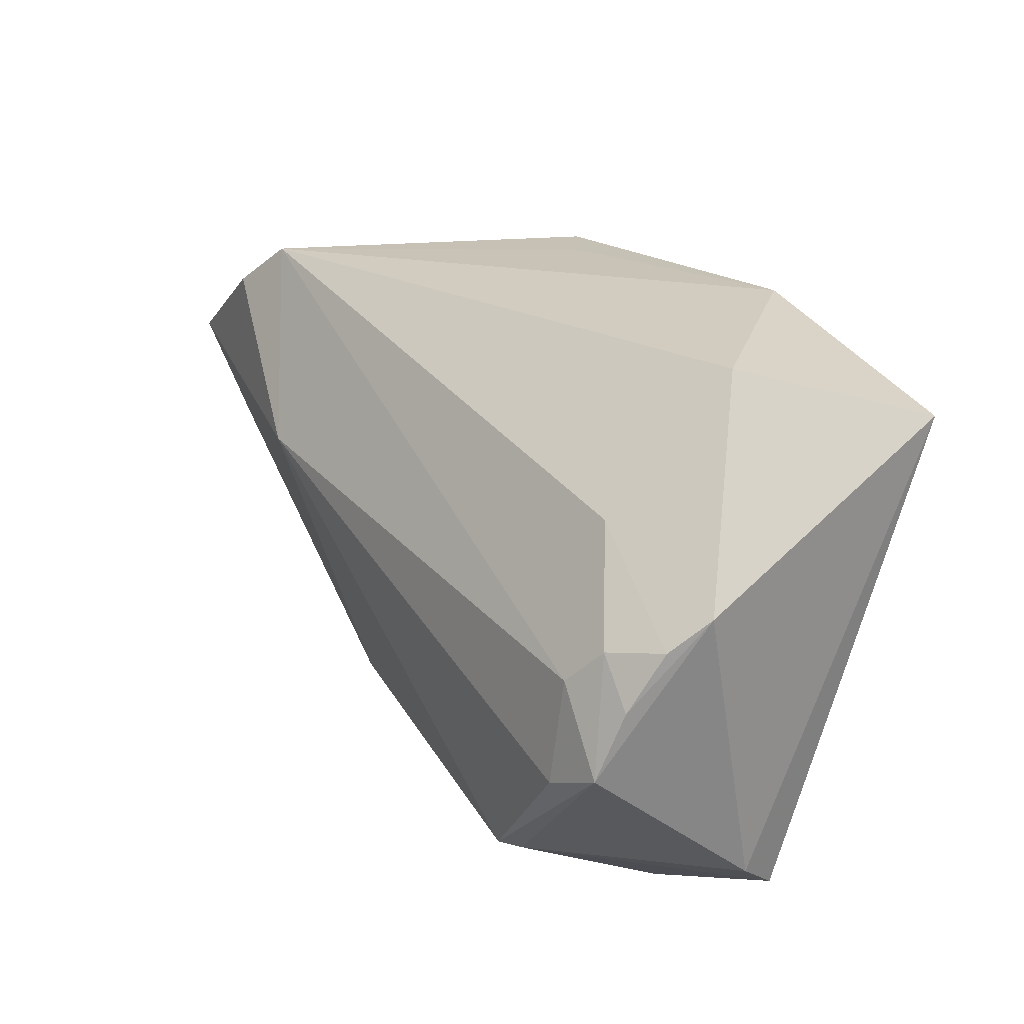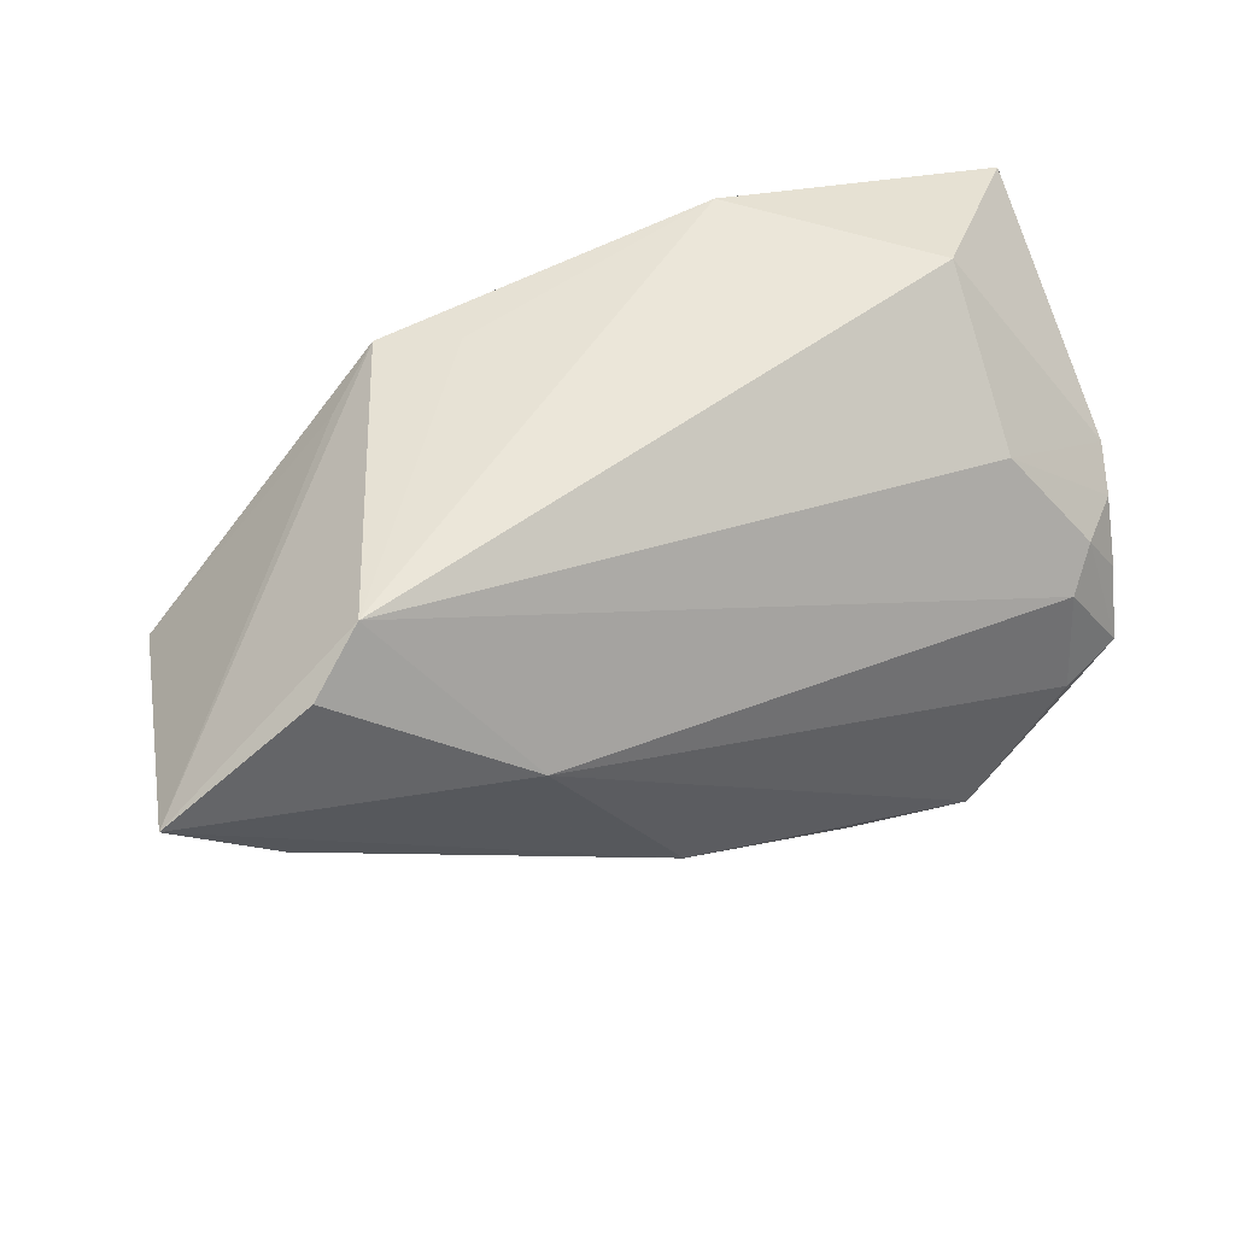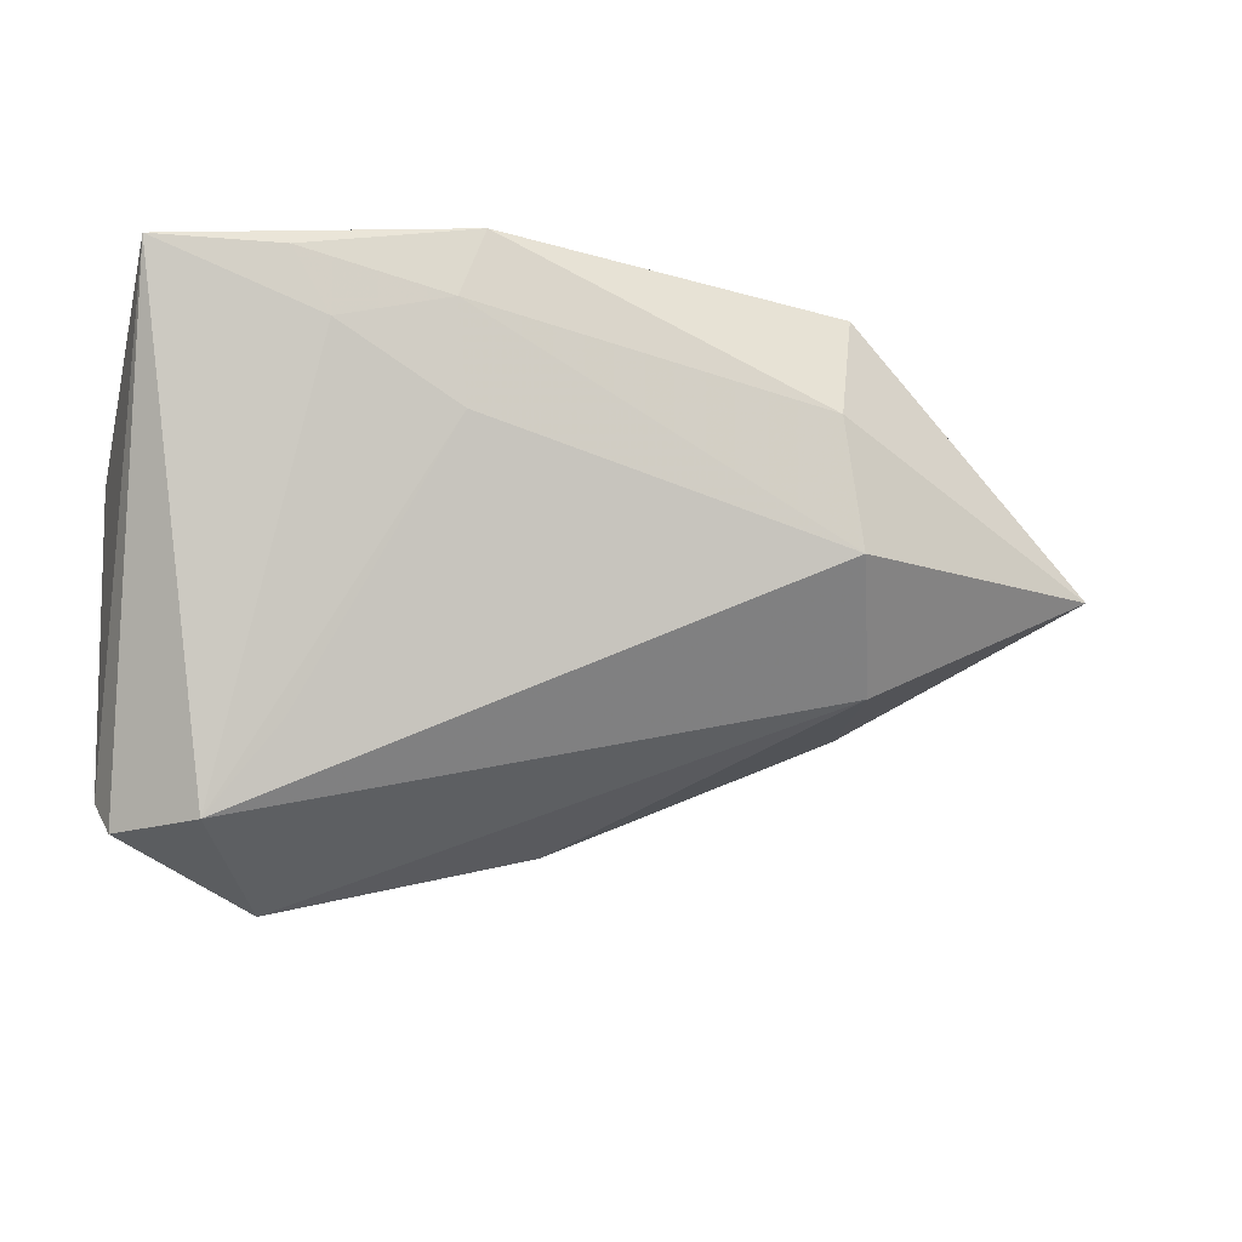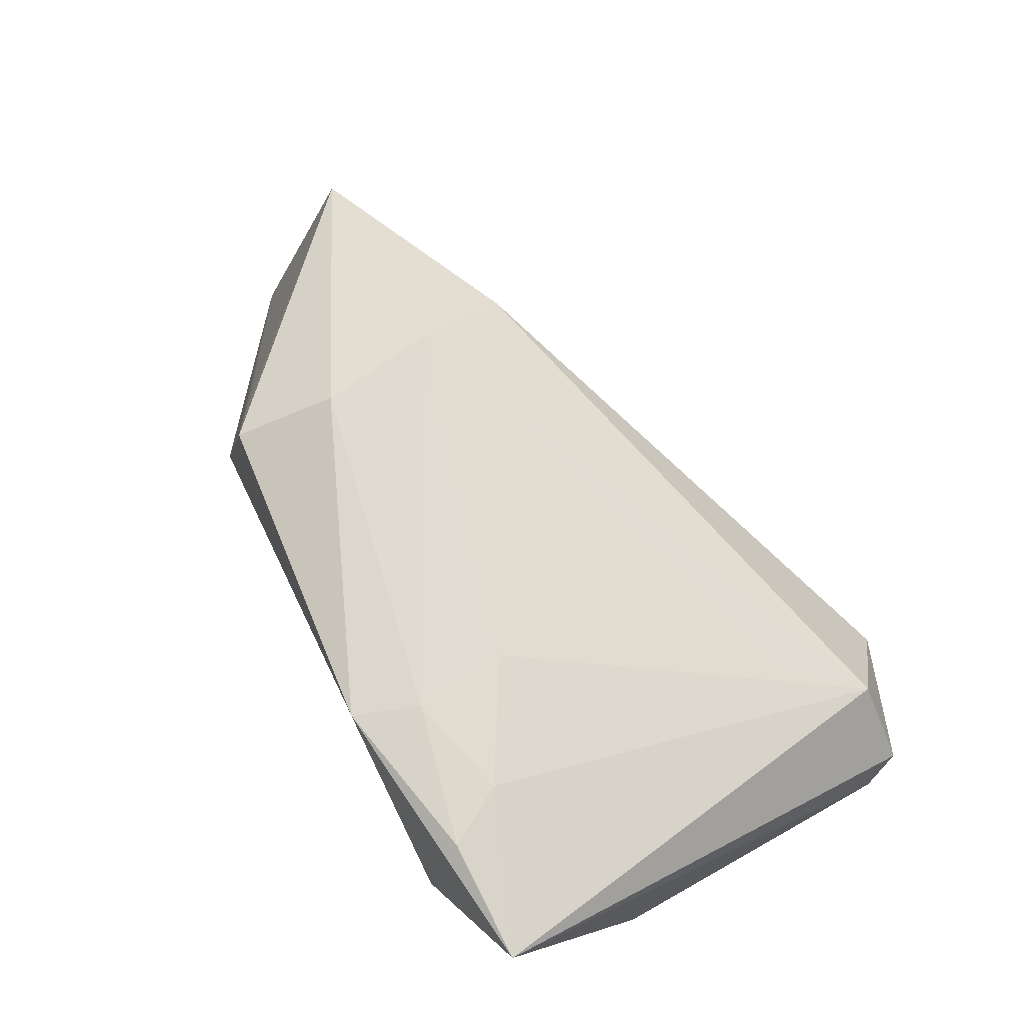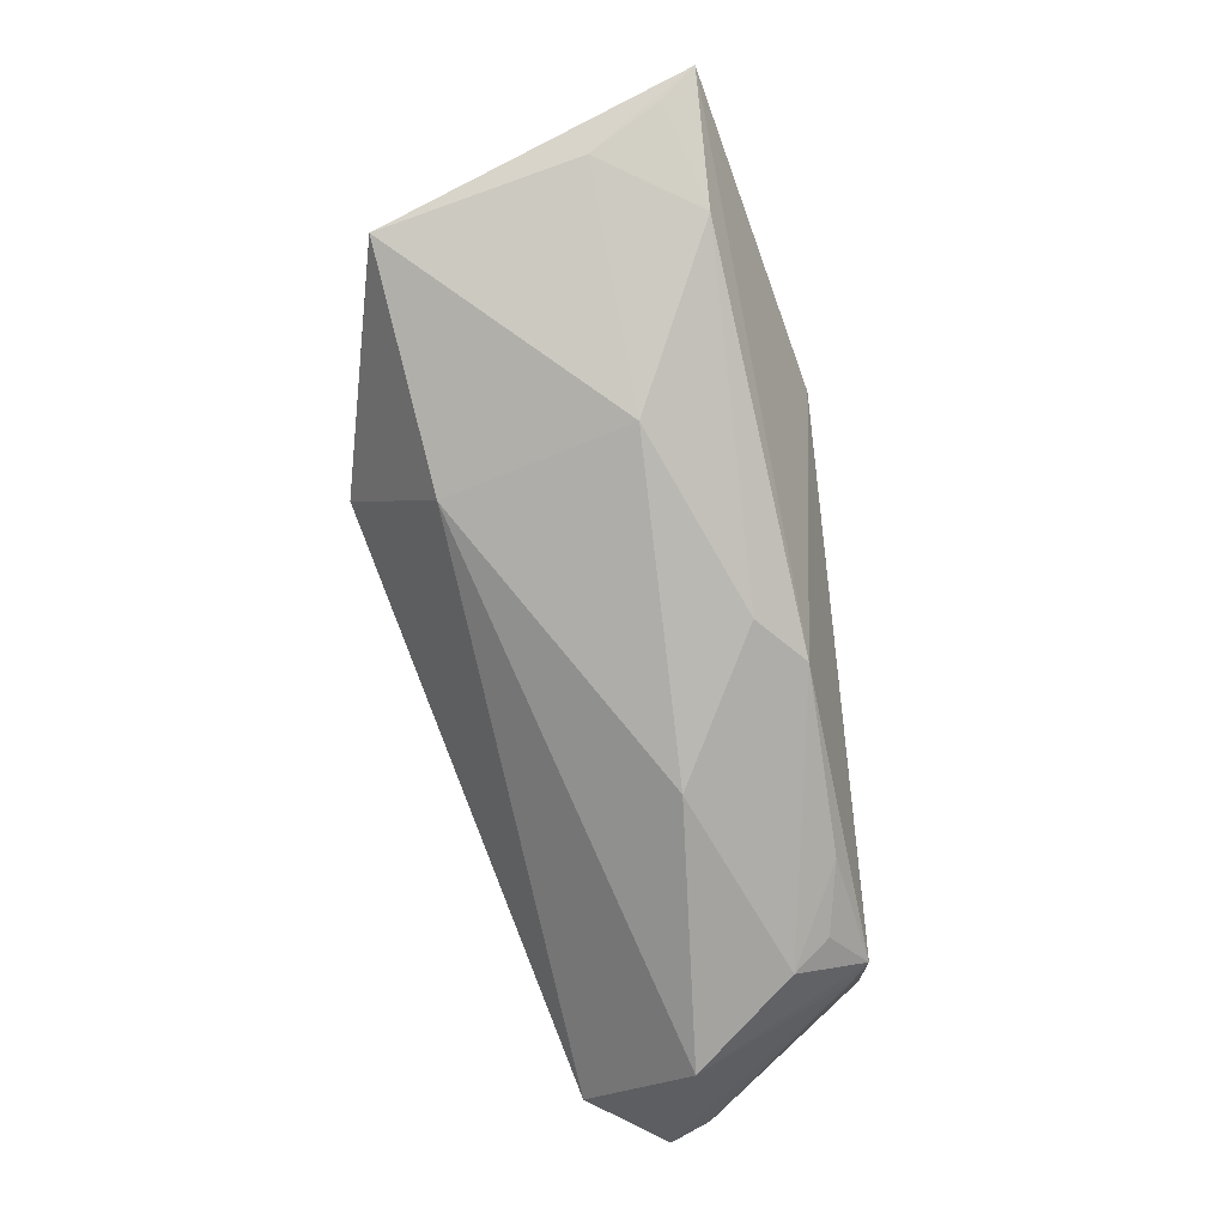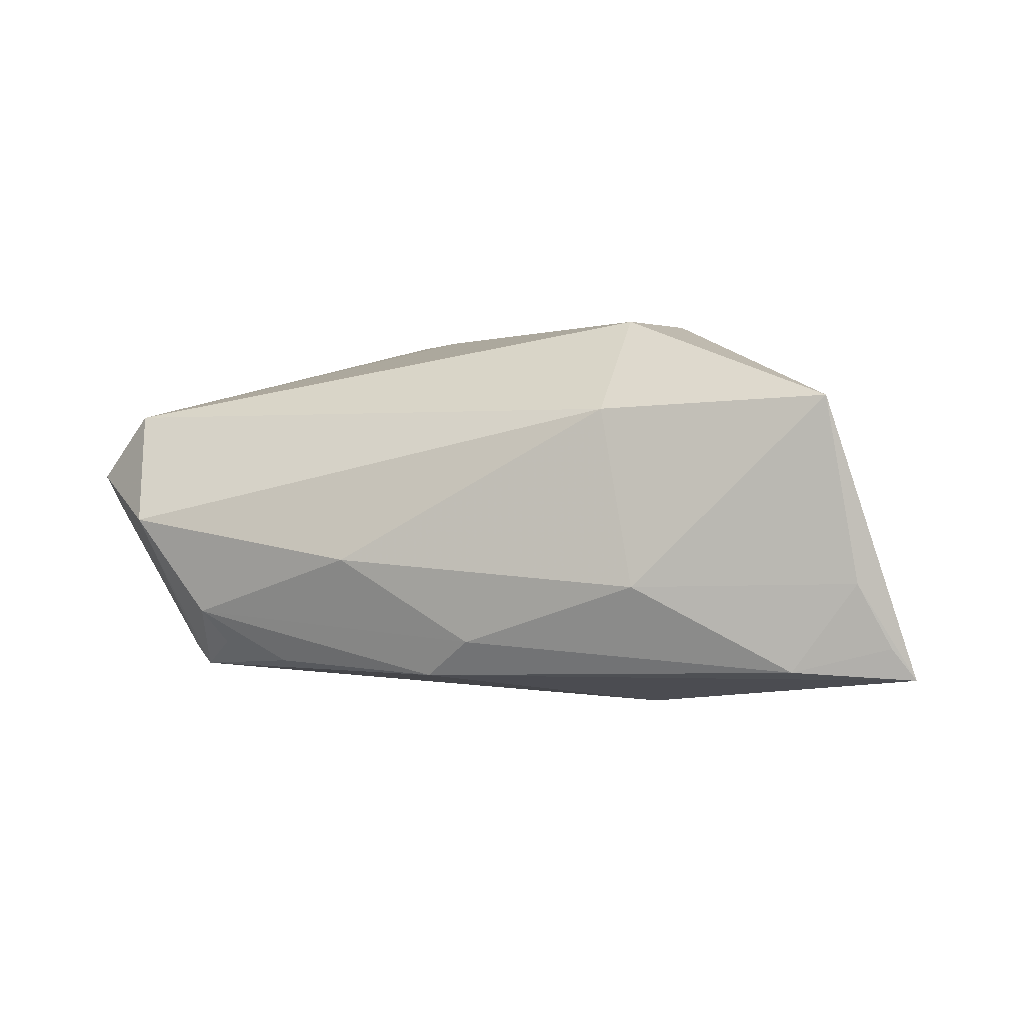
<metadata>
{"format":"obj","ext":"obj","renderer":"f3d","projection":"perspective","resolution":1024,"background":"white","views":[{"elev":25.8,"azim":-119.0,"up":"+Y"},{"elev":46.4,"azim":157.6,"up":"+Y"},{"elev":-13.5,"azim":-17.0,"up":"+Y"},{"elev":69.9,"azim":-118.4,"up":"+Z"},{"elev":-58.1,"azim":101.8,"up":"+Y"},{"elev":1.7,"azim":40.2,"up":"+Z"}]}
</metadata>
<code>
v 0.02736 0.02448 0.02
v 0.06151 0.004838 -0.01678
v 0.01539 -0.02215 -0.01681
v 0.03626 -0.01494 -0.009234
v 0.03372 0.0205 0.01506
v 0.03133 -0.01467 0.01285
v 0.02449 0.01248 0.02452
v 0.000958 -0.03015 -0.006469
v 0.02614 0.004448 -0.02596
v -0.03045 -0.02068 0.01524
v -0.03734 -0.001461 -0.01952
v 0.04137 0.02476 -0.01786
v -0.02855 0.01772 0.02358
v 0.0588 0.001115 -0.008687
v 0.05658 -0.002797 0.01439
v -0.032 0.02865 0.004687
v -0.01197 -0.02803 -0.02052
v -0.01309 0.0286 0.0238
v -0.02811 -0.02903 -0.01962
v 0.02662 -0.002166 0.02452
v 0.06352 0.0074 -0.02077
v -0.04564 -0.03105 0.003906
v -0.01616 0.0208 0.02452
v -0.04455 -0.002928 -0.01604
v -0.02994 -0.03801 -0.001738
v -0.01995 -0.03104 -0.01827
v -0.0378 -0.03045 0.0123
v -0.03202 0.01396 -0.01147
v 0.04735 0.01926 -0.02134
v -0.04676 0.007226 -0.006703
v 0.01902 0.02567 0.01553
v -0.04539 0.003772 -0.0116
v -0.02157 -0.03411 -0.01401
v -0.02624 -0.02861 -0.02177
v -0.03739 -0.01406 -0.0213
v -0.04678 0.02507 0.0213
v -0.04678 -0.02739 -0.0005252
v -0.01486 0.009566 0.02364
v 0.0517 -0.0025 -0.01979
v 0.009116 -0.02227 -0.02147
v -0.04049 0.002852 -0.01645
v -0.04396 -0.01087 -0.01946
v -0.03273 0.02476 0.0235
f 12 1 21
f 5 15 21
f 21 1 5
f 5 1 15
f 21 15 14
f 15 4 14
f 11 12 9
f 4 8 3
f 21 14 2
f 6 4 15
f 6 8 4
f 25 8 6
f 6 27 25
f 15 1 7
f 25 27 22
f 22 27 36
f 36 37 22
f 29 12 21
f 21 9 29
f 29 9 12
f 28 12 11
f 28 16 12
f 1 12 31
f 18 7 1
f 1 31 18
f 18 16 36
f 12 16 18
f 18 31 12
f 19 22 37
f 19 42 34
f 37 42 19
f 19 34 25
f 25 22 19
f 11 9 35
f 35 42 11
f 35 9 34
f 34 42 35
f 30 37 36
f 30 42 37
f 36 16 30
f 16 28 30
f 4 3 39
f 21 2 39
f 39 14 4
f 39 2 14
f 33 3 8
f 33 8 25
f 25 34 33
f 20 6 15
f 15 7 20
f 27 6 20
f 11 42 41
f 41 28 11
f 3 33 40
f 40 33 17
f 40 39 3
f 34 9 40
f 40 17 34
f 40 9 21
f 21 39 40
f 34 17 26
f 26 33 34
f 17 33 26
f 36 27 13
f 32 30 28
f 28 41 32
f 43 18 36
f 36 13 43
f 38 13 27
f 24 41 42
f 24 32 41
f 42 30 24
f 30 32 24
f 23 43 13
f 23 20 7
f 7 18 23
f 18 43 23
f 23 38 20
f 13 38 23
f 27 20 10
f 10 38 27
f 20 38 10

</code>
